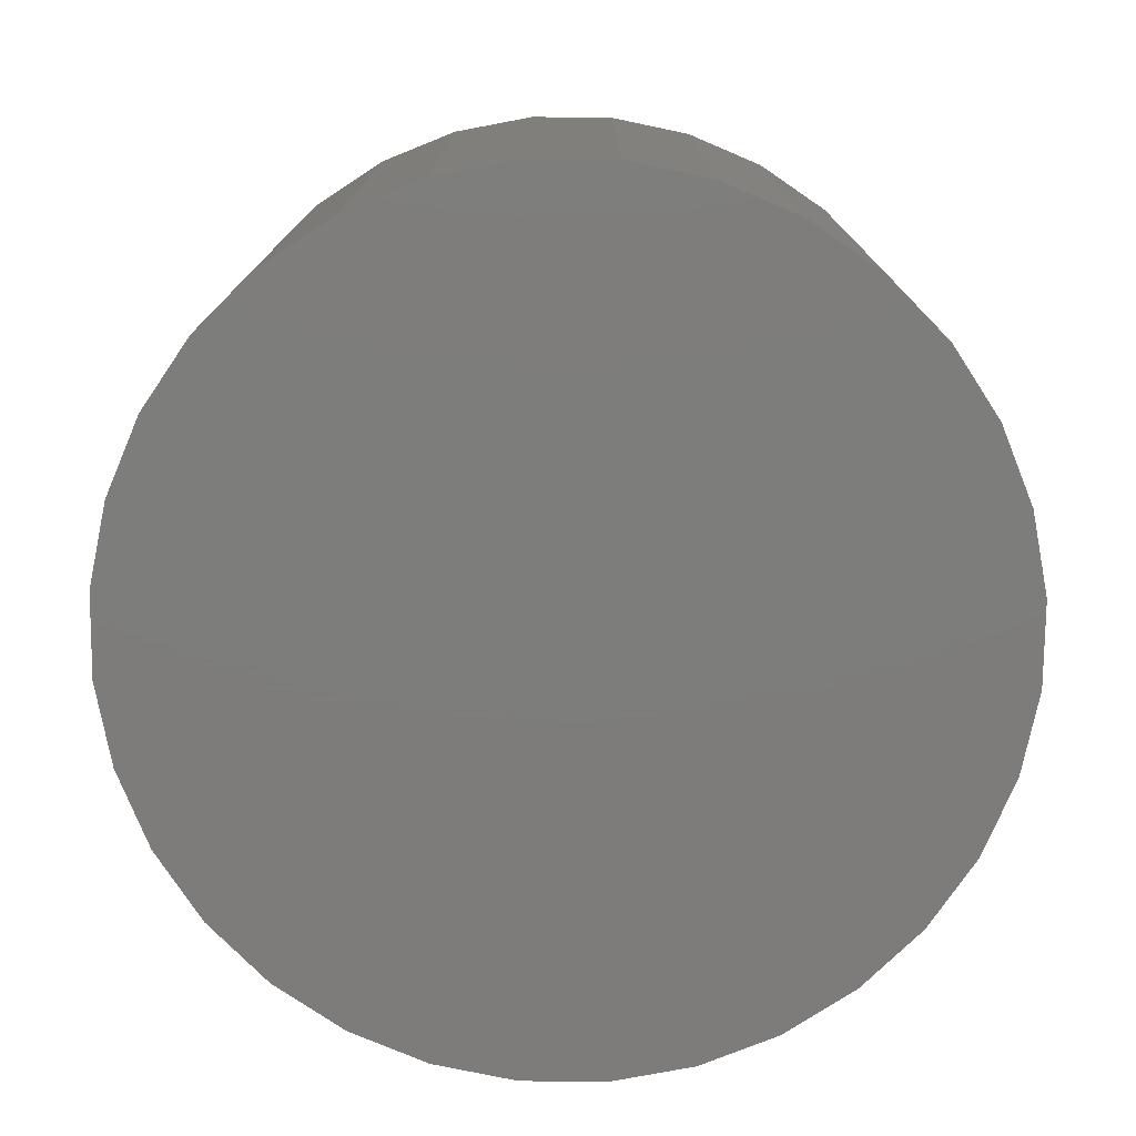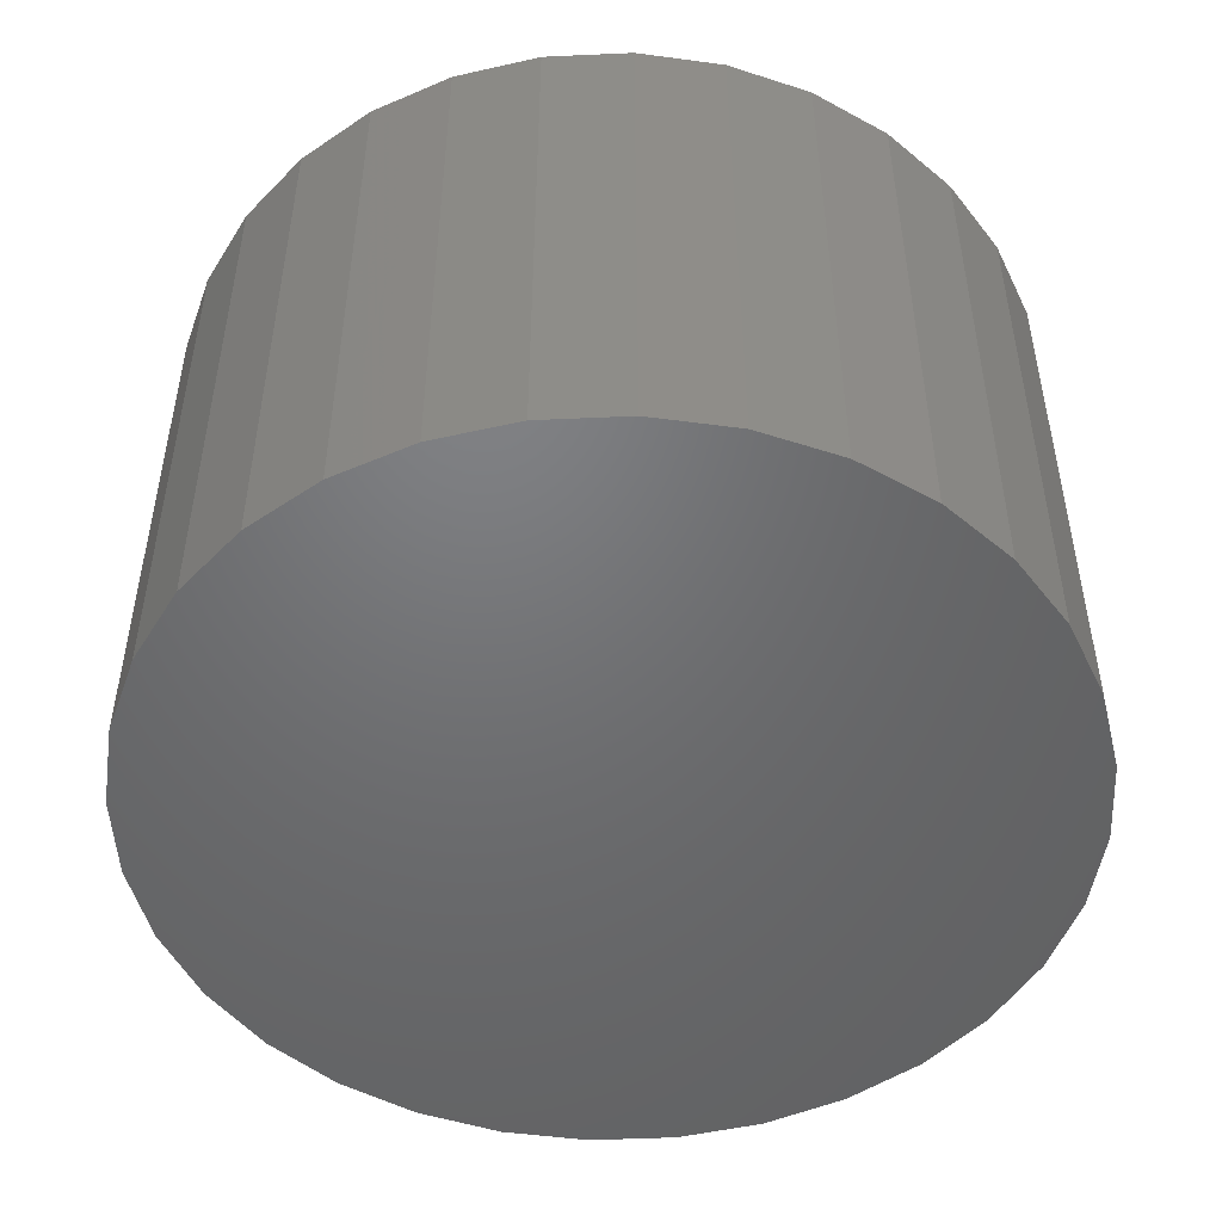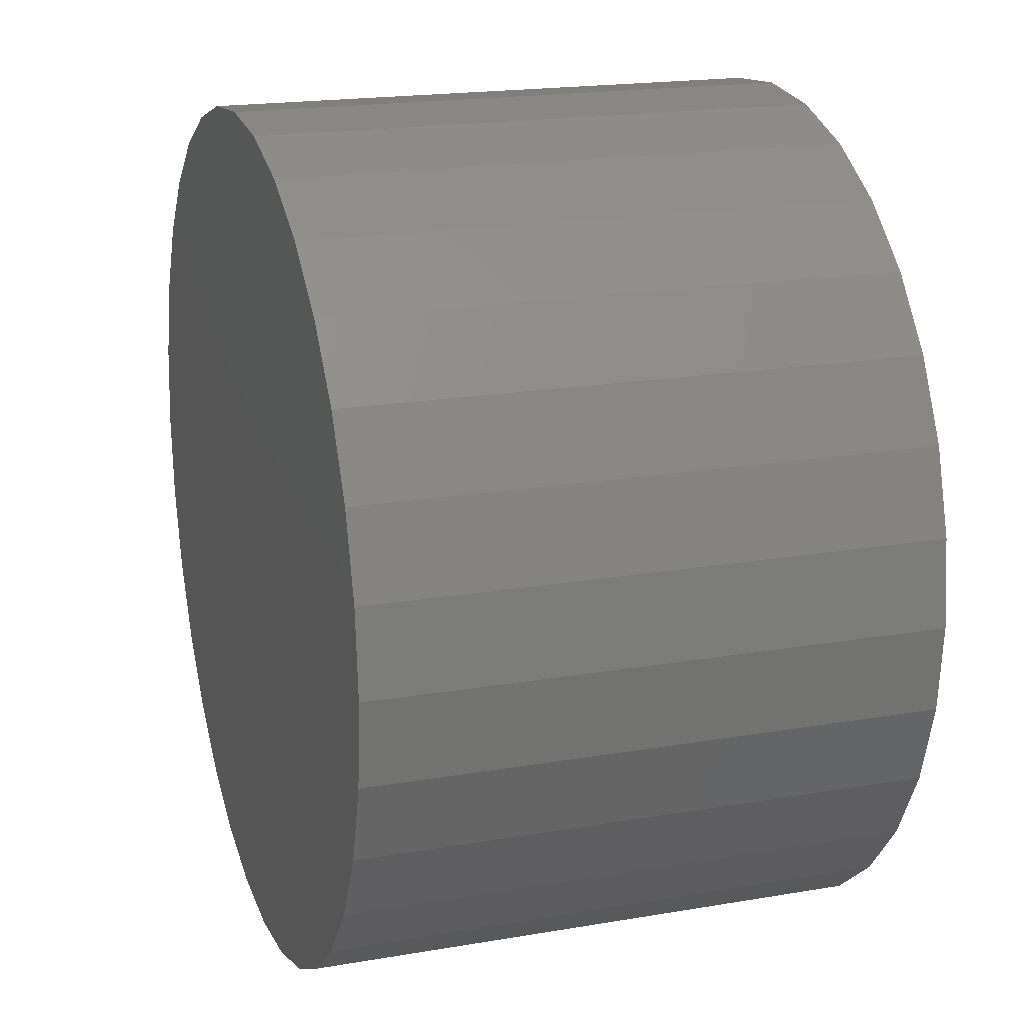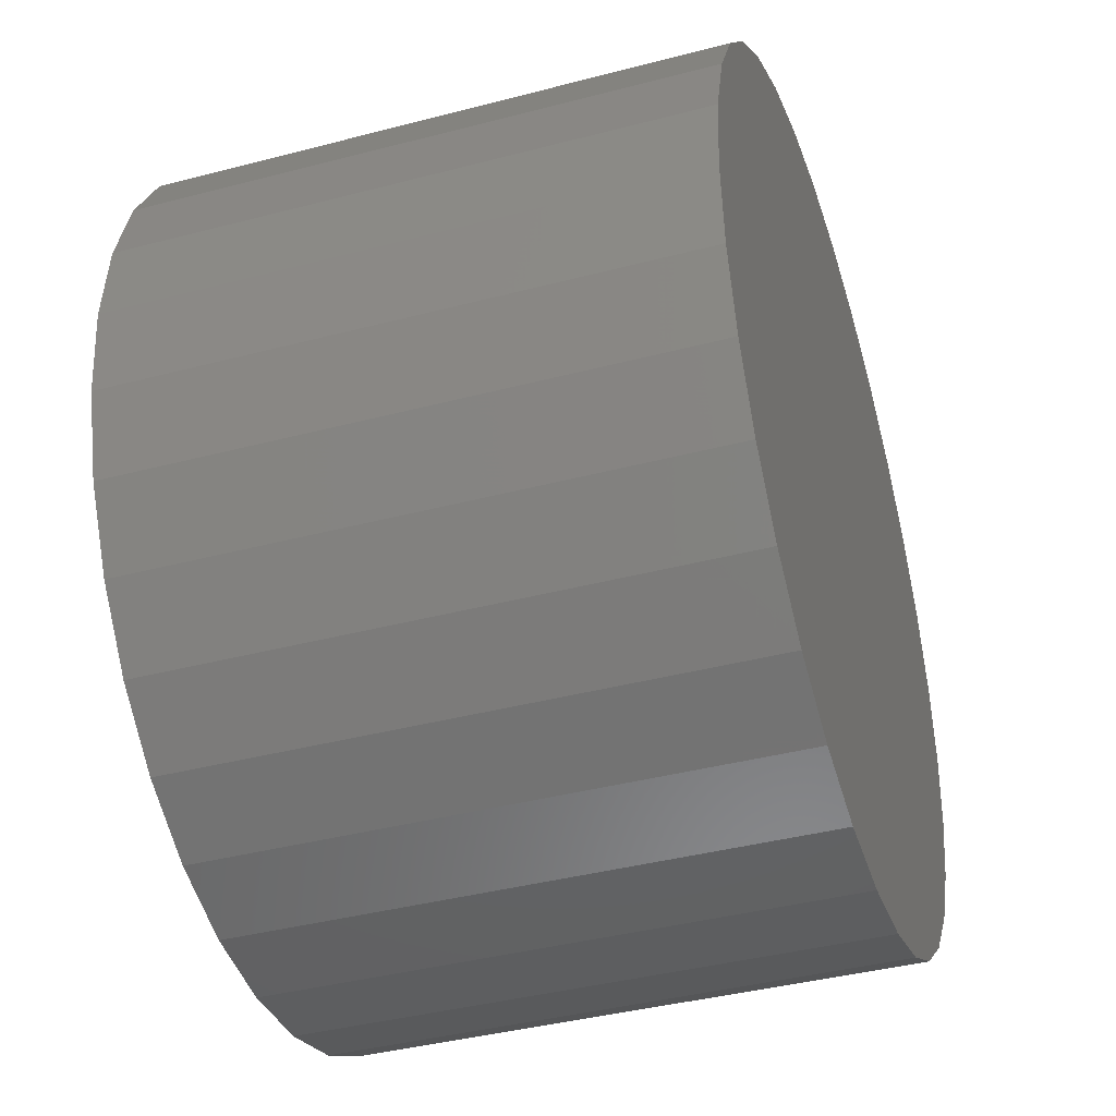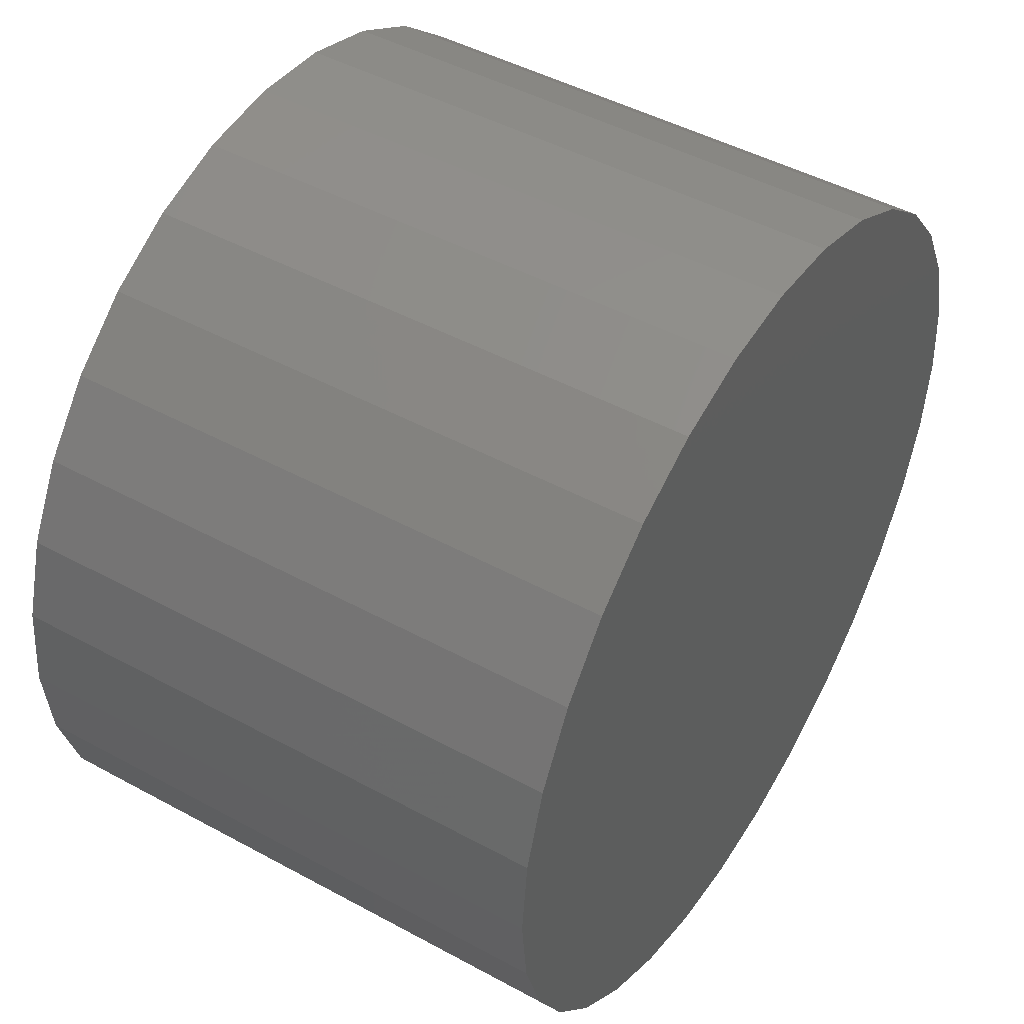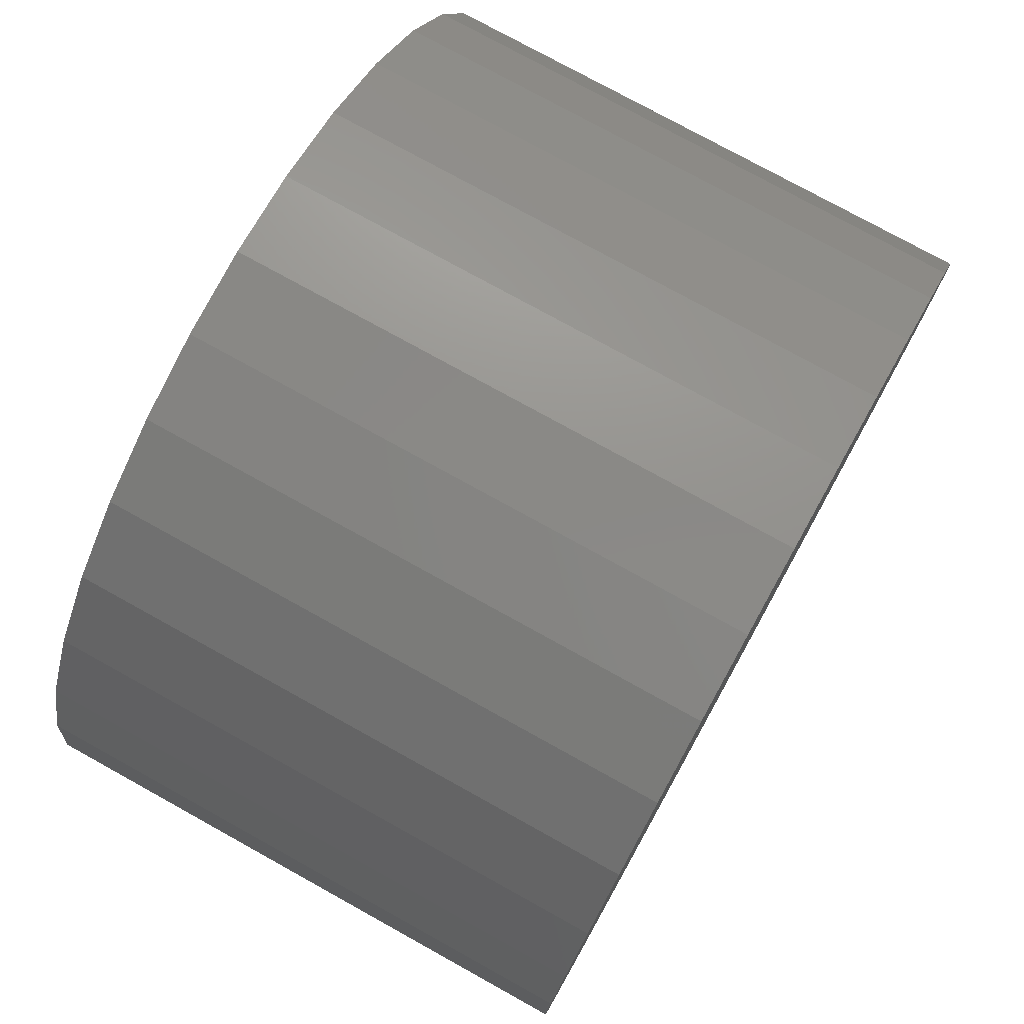
<metadata>
{"format":"stl","ext":"stl","renderer":"f3d","projection":"perspective","resolution":1024,"background":"white","views":[{"elev":-76.4,"azim":-96.2,"up":"+Z"},{"elev":-49.5,"azim":177.2,"up":"+Z"},{"elev":19.1,"azim":-108.0,"up":"+Y"},{"elev":-40.2,"azim":-72.1,"up":"+Y"},{"elev":46.9,"azim":121.7,"up":"+Y"},{"elev":76.7,"azim":119.0,"up":"+Y"}]}
</metadata>
<code>
# stl→obj: 64 verts, 124 faces
v 0.3769 0.7389 0.4766
v 0.5216 0.7389 0.4766
v 0.4493 0.7461 0.4766
v 0.5913 0.7178 0.4766
v 0.3073 0.7178 0.4766
v 0.6554 0.6835 0.4766
v 0.2431 0.6835 0.4766
v 0.7116 0.6374 0.4766
v 0.1869 0.6374 0.4766
v 0.7578 0.5811 0.4766
v 0.1407 0.5811 0.4766
v 0.7921 0.517 0.4766
v 0.1065 0.517 0.4766
v 0.8132 0.4474 0.4766
v 0.08534 0.4474 0.4766
v 0.8203 0.375 0.4766
v 0.07821 0.375 0.4766
v 0.8132 0.3026 0.4766
v 0.08534 0.3026 0.4766
v 0.7921 0.233 0.4766
v 0.1065 0.233 0.4766
v 0.7578 0.1689 0.4766
v 0.1407 0.1689 0.4766
v 0.7116 0.1126 0.4766
v 0.1869 0.1126 0.4766
v 0.6554 0.06648 0.4766
v 0.2431 0.06648 0.4766
v 0.5913 0.03219 0.4766
v 0.3073 0.03219 0.4766
v 0.5216 0.01108 0.4766
v 0.3769 0.01108 0.4766
v 0.4493 0.003947 0.4766
v 0.4493 0.7461 0
v 0.5216 0.7389 0
v 0.3769 0.7389 0
v 0.4493 0.003947 0
v 0.3769 0.01108 0
v 0.5216 0.01108 0
v 0.3073 0.03219 0
v 0.5913 0.03219 0
v 0.2431 0.06648 0
v 0.6554 0.06648 0
v 0.1869 0.1126 0
v 0.7116 0.1126 0
v 0.1407 0.1689 0
v 0.7578 0.1689 0
v 0.1065 0.233 0
v 0.7921 0.233 0
v 0.08534 0.3026 0
v 0.8132 0.3026 0
v 0.07821 0.375 0
v 0.8203 0.375 0
v 0.08534 0.4474 0
v 0.8132 0.4474 0
v 0.1065 0.517 0
v 0.7921 0.517 0
v 0.1407 0.5811 0
v 0.7578 0.5811 0
v 0.1869 0.6374 0
v 0.7116 0.6374 0
v 0.2431 0.6835 0
v 0.6554 0.6835 0
v 0.3073 0.7178 0
v 0.5913 0.7178 0
f 1 2 3
f 2 1 4
f 4 1 5
f 4 5 6
f 6 5 7
f 6 7 8
f 8 7 9
f 8 9 10
f 10 9 11
f 10 11 12
f 12 11 13
f 12 13 14
f 14 13 15
f 14 15 16
f 16 15 17
f 16 17 18
f 18 17 19
f 18 19 20
f 20 19 21
f 20 21 22
f 22 21 23
f 22 23 24
f 24 23 25
f 24 25 26
f 26 25 27
f 26 27 28
f 28 27 29
f 28 29 30
f 30 29 31
f 30 31 32
f 33 34 35
f 36 37 38
f 38 37 39
f 38 39 40
f 40 39 41
f 40 41 42
f 42 41 43
f 42 43 44
f 44 43 45
f 44 45 46
f 46 45 47
f 46 47 48
f 48 47 49
f 48 49 50
f 50 49 51
f 50 51 52
f 52 51 53
f 52 53 54
f 54 53 55
f 54 55 56
f 56 55 57
f 56 57 58
f 58 57 59
f 58 59 60
f 60 59 61
f 60 61 62
f 62 61 63
f 62 63 64
f 64 63 35
f 64 35 34
f 52 16 50
f 50 16 18
f 50 18 48
f 48 18 20
f 48 20 46
f 46 20 22
f 46 22 44
f 44 22 24
f 44 24 42
f 42 24 26
f 42 26 40
f 40 26 28
f 40 28 38
f 38 28 30
f 38 30 36
f 36 30 32
f 36 32 37
f 37 32 31
f 37 31 39
f 39 31 29
f 39 29 41
f 41 29 27
f 41 27 43
f 43 27 25
f 43 25 45
f 45 25 23
f 45 23 47
f 47 23 21
f 47 21 49
f 49 21 19
f 49 19 51
f 51 19 17
f 51 17 53
f 53 17 15
f 53 15 55
f 55 15 13
f 55 13 57
f 57 13 11
f 57 11 59
f 59 11 9
f 59 9 61
f 61 9 7
f 61 7 63
f 63 7 5
f 63 5 35
f 35 5 1
f 35 1 33
f 33 1 3
f 33 3 34
f 34 3 2
f 34 2 64
f 64 2 4
f 64 4 62
f 62 4 6
f 62 6 60
f 60 6 8
f 60 8 58
f 58 8 10
f 58 10 56
f 56 10 12
f 56 12 54
f 54 12 14
f 54 14 52
f 52 14 16

</code>
